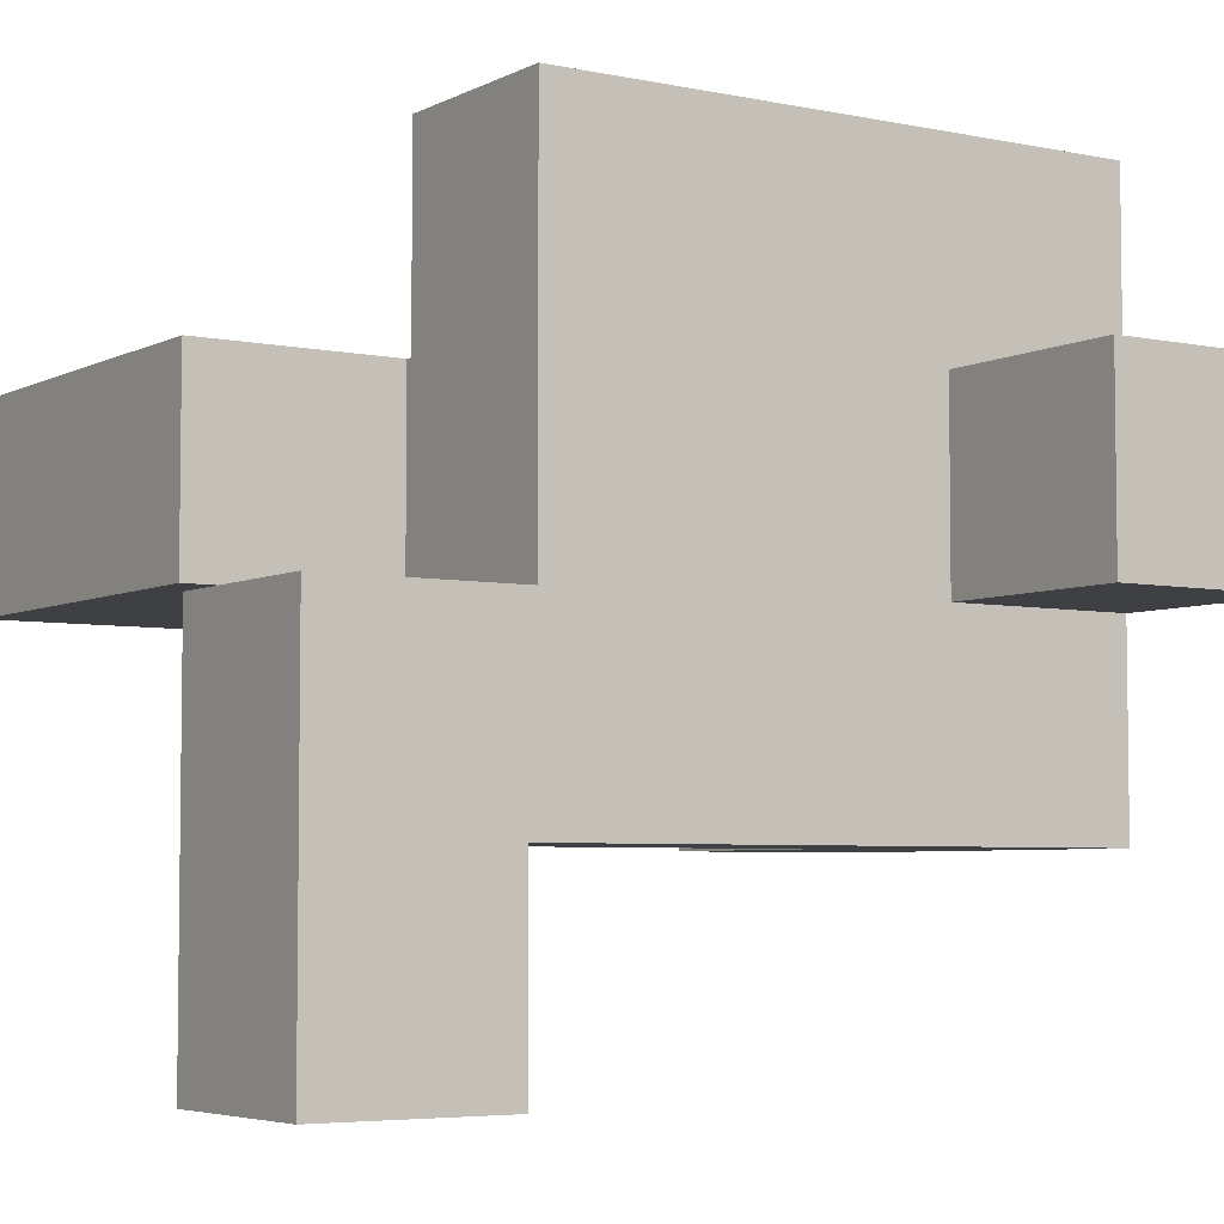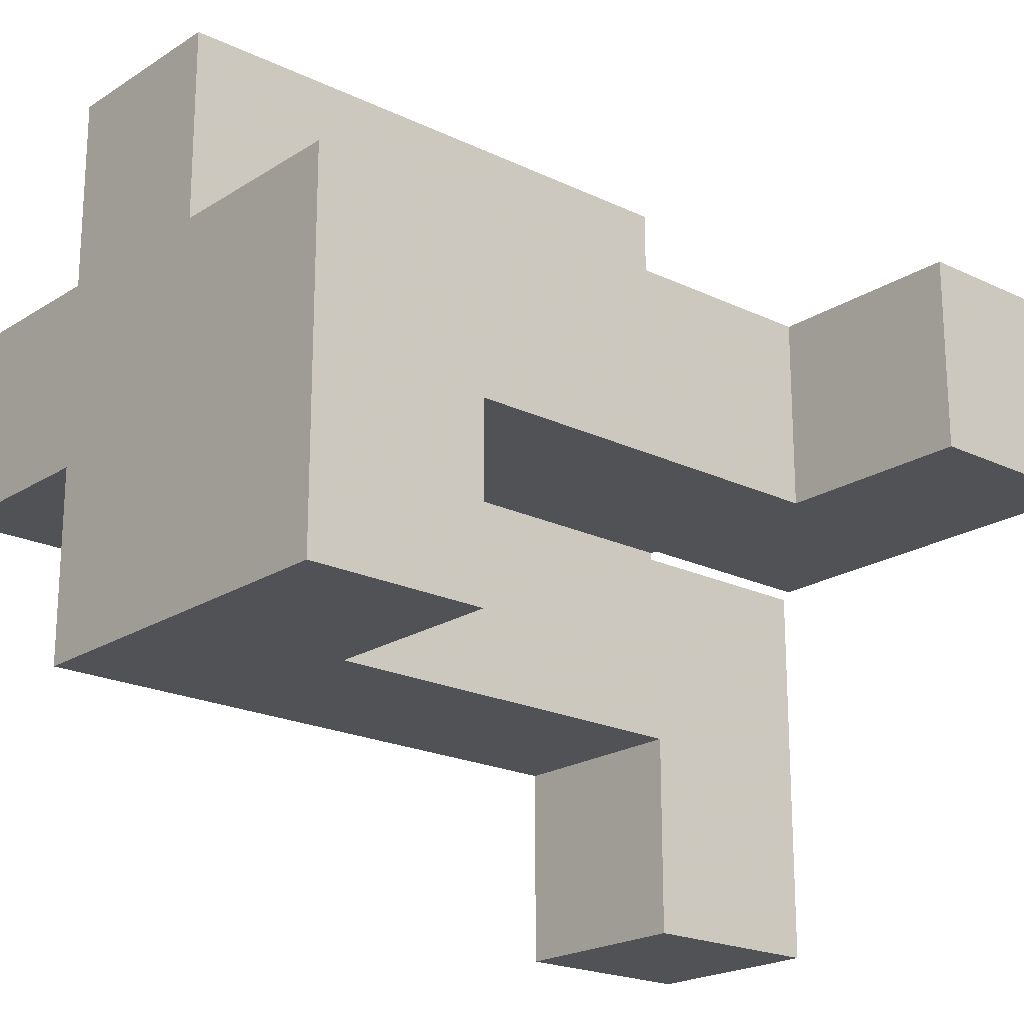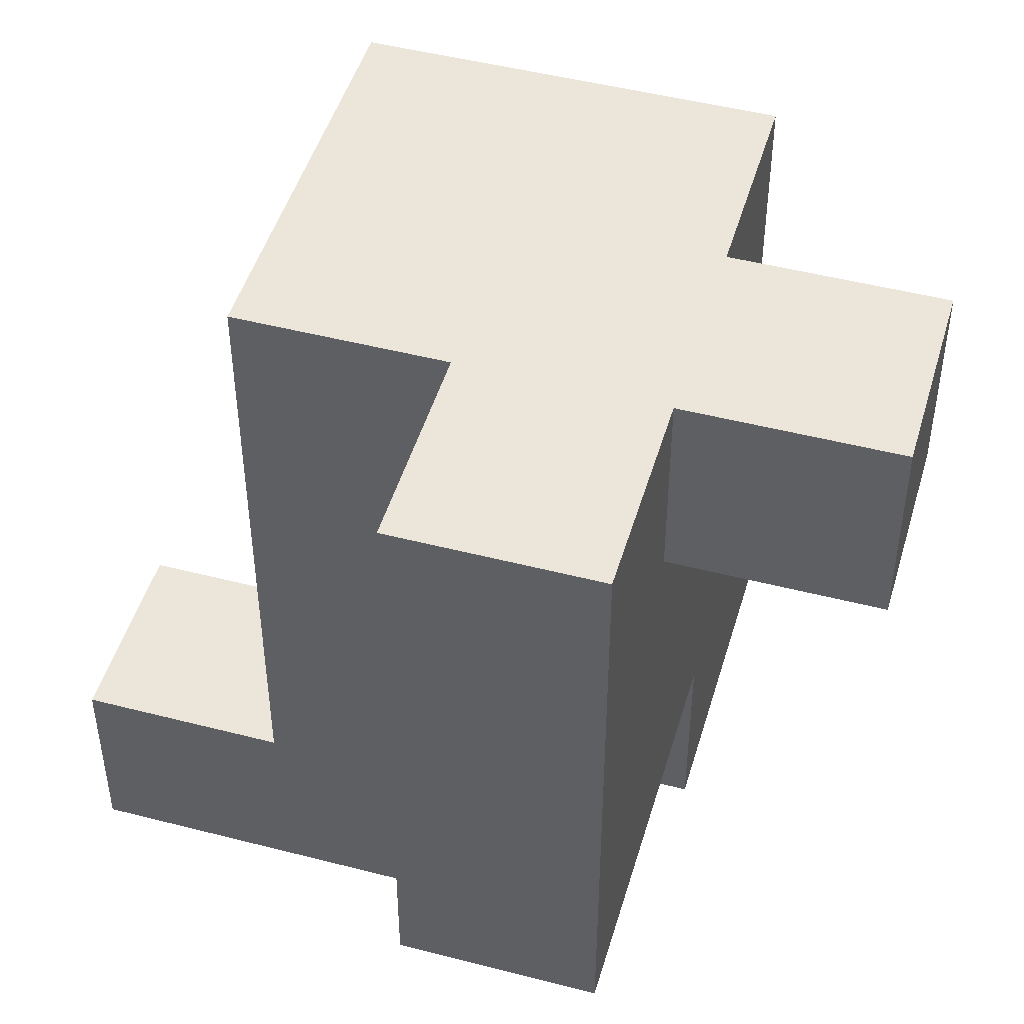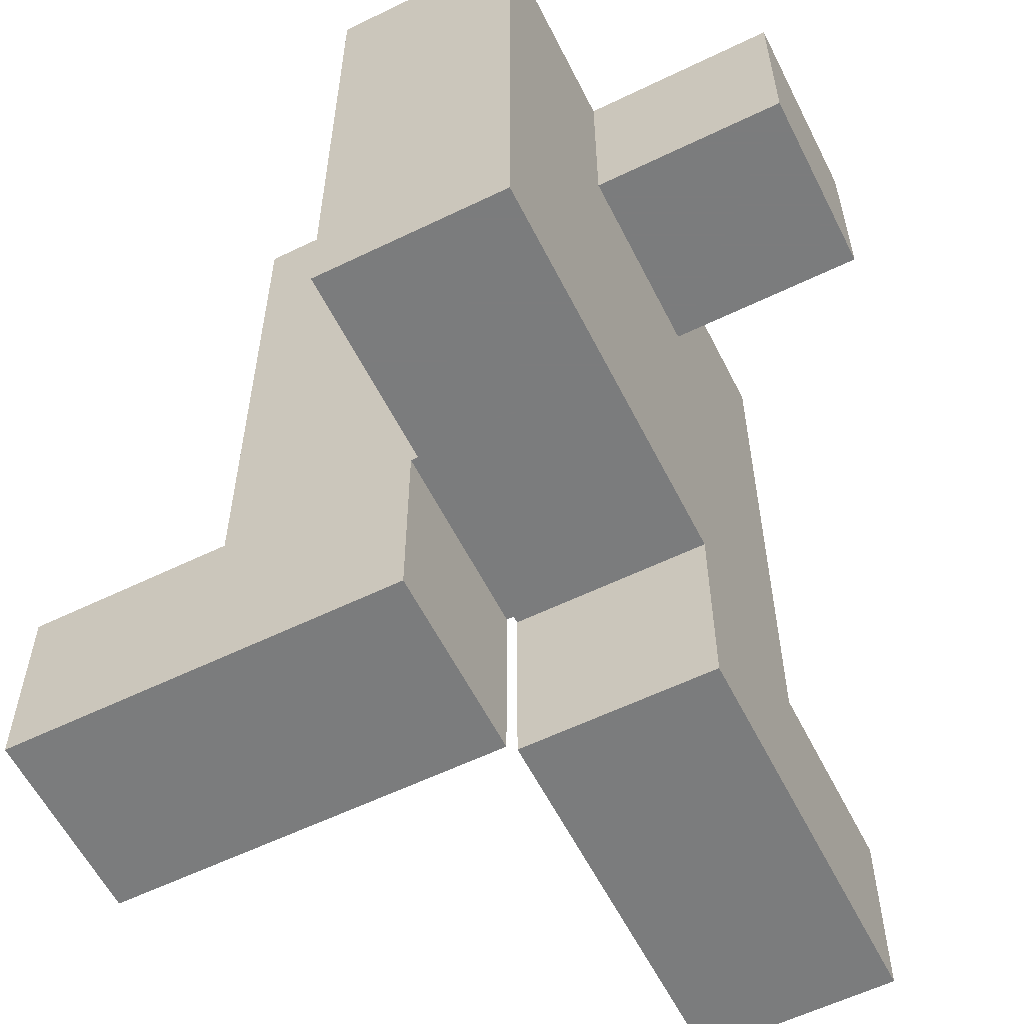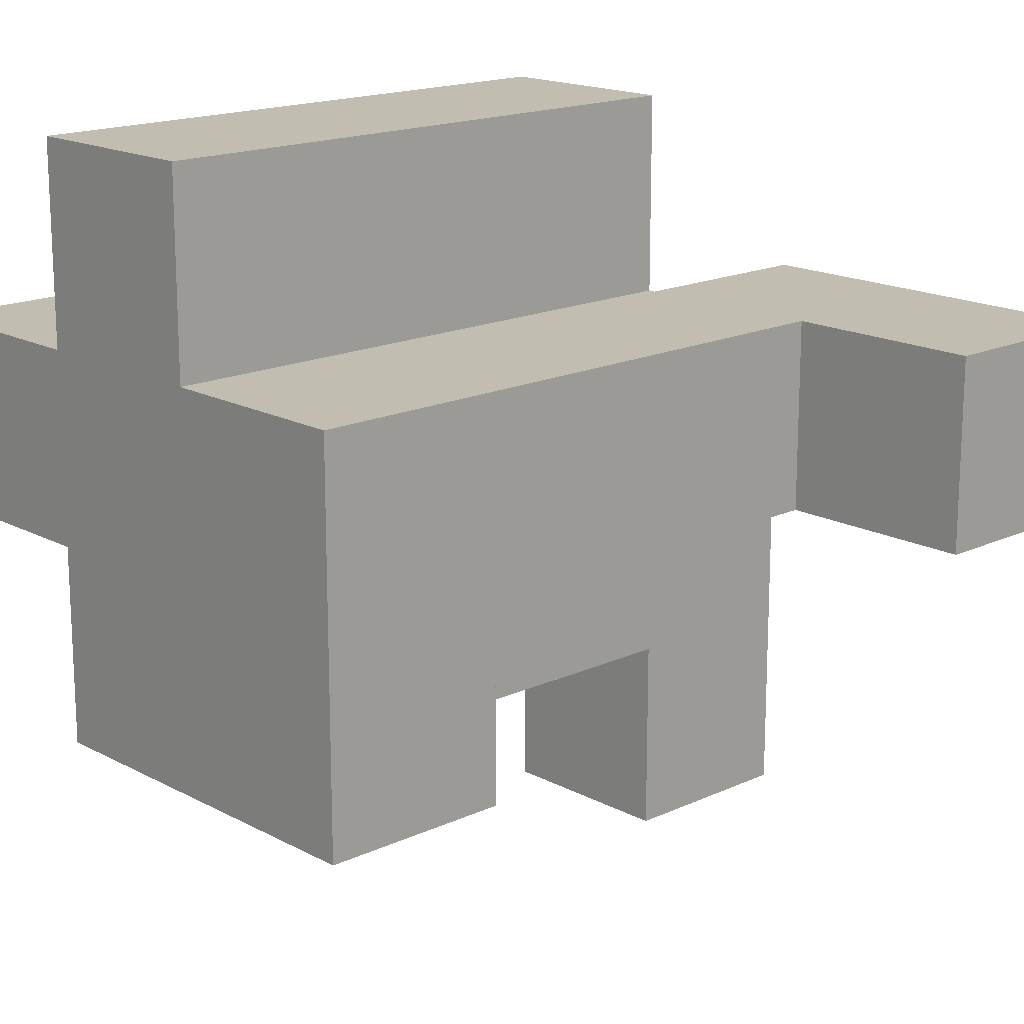
<metadata>
{"format":"obj","ext":"obj","renderer":"f3d","projection":"perspective","resolution":1024,"background":"white","views":[{"elev":-5.0,"azim":56.6,"up":"+Z"},{"elev":-20.7,"azim":-131.0,"up":"+Z"},{"elev":47.8,"azim":16.2,"up":"+Y"},{"elev":-58.7,"azim":26.6,"up":"+Y"},{"elev":16.9,"azim":-133.0,"up":"+Z"}]}
</metadata>
<code>
v 0.0024 -0.3309 0.3357
v 0.0024 -0.3309 0.4643
v 0.0024 -0.2024 0.4643
v 0.0024 -0.2024 0.3357
v 0.0024 -0.3309 0.4667
v 0.0024 -0.2024 0.4667
v 0.1309 -0.3309 0.3357
v 0.1309 -0.2024 0.3357
v 0.1309 -0.2024 0.4643
v 0.1309 -0.3309 0.4643
v 0.1309 -0.2024 0.4667
v 0.1309 -0.3309 0.4667
v 0.0024 -0.3309 0.4691
v 0.0024 -0.2024 0.4691
v 0.0024 -0.3309 0.5976
v 0.0024 -0.2024 0.5976
v 0.0024 -0.2 0.5976
v 0.0024 -0.2 0.4691
v 0.1309 -0.2024 0.4691
v 0.1309 -0.3309 0.4691
v 0.1309 -0.2024 0.5976
v 0.1309 -0.3309 0.5976
v 0.1309 -0.2 0.4691
v 0.1309 -0.2 0.5976
v 0.0024 -0.1976 0.5976
v 0.0024 -0.1976 0.4691
v 0.0024 -0.06907 0.5976
v 0.0024 -0.06907 0.4691
v 0.0024 -0.06667 0.5976
v 0.0024 -0.06667 0.4691
v 0.0024 -0.1976 0.6
v 0.0024 -0.06907 0.6
v 0.0024 -0.06667 0.6
v 0.1309 -0.1976 0.4691
v 0.1309 -0.1976 0.5976
v 0.1309 -0.06907 0.4691
v 0.1309 -0.06907 0.5976
v 0.1309 -0.06667 0.4691
v 0.1309 -0.06667 0.5976
v 0.1309 -0.06907 0.6
v 0.1309 -0.1976 0.6
v 0.1309 -0.06667 0.6
v 0.0024 -0.06427 0.5976
v 0.0024 -0.06427 0.4691
v 0.0024 0.06427 0.5976
v 0.0024 0.06427 0.4691
v 0.0024 0.06667 0.5976
v 0.0024 0.06667 0.4691
v 0.0024 -0.06427 0.6
v 0.0024 0.06427 0.6
v 0.0024 0.06667 0.6
v 0.1309 -0.06427 0.4691
v 0.1309 -0.06427 0.5976
v 0.1309 0.06427 0.4691
v 0.1309 0.06427 0.5976
v 0.1309 0.06667 0.4691
v 0.1309 0.06667 0.5976
v 0.1309 -0.06427 0.6
v 0.1309 0.06427 0.6
v 0.1309 0.06667 0.6
v -0.1309 0.06907 0.4691
v -0.1309 0.06907 0.5976
v -0.1309 0.1976 0.5976
v -0.1309 0.1976 0.4691
v -0.1309 0.06907 0.6
v -0.1309 0.1976 0.6
v -0.0024 0.06907 0.4691
v -0.0024 0.06907 0.5976
v -0.0024 0.06907 0.6
v 0 0.06907 0.4691
v 0 0.06907 0.5976
v 0 0.06907 0.6
v -0.0024 0.1976 0.5976
v -0.0024 0.1976 0.4691
v -0.0024 0.1976 0.6
v 0 0.1976 0.5976
v 0 0.1976 0.4691
v 0 0.1976 0.6
v 0.0024 0.06907 0.5976
v 0.0024 0.06907 0.4691
v 0.0024 0.06907 0.6
v 0.1309 0.06907 0.4691
v 0.1309 0.06907 0.5976
v 0.1309 0.1976 0.4691
v 0.1309 0.1976 0.5976
v 0.1309 0.06907 0.6
v 0.1309 0.1976 0.6
v 0.0024 0.1976 0.5976
v 0.0024 0.1976 0.4691
v 0.0024 0.1976 0.6
v -0.2643 -0.3309 0.6024
v -0.2643 -0.3309 0.7309
v -0.2643 -0.2024 0.7309
v -0.2643 -0.2024 0.6024
v -0.1357 -0.3309 0.6024
v -0.1357 -0.3309 0.7309
v -0.1333 -0.3309 0.6024
v -0.1333 -0.3309 0.7309
v -0.1357 -0.2024 0.7309
v -0.1357 -0.2024 0.6024
v -0.1333 -0.2024 0.7309
v -0.1333 -0.2024 0.6024
v -0.1309 -0.2024 0.6024
v -0.1309 -0.2024 0.7309
v -0.1309 -0.2 0.7309
v -0.1309 -0.2 0.6024
v -0.0024 -0.3309 0.6024
v -0.0024 -0.2024 0.6024
v -0.0024 -0.2024 0.7309
v -0.0024 -0.3309 0.7309
v -0.0024 -0.2 0.6024
v -0.0024 -0.2 0.7309
v -0.1309 -0.3309 0.6024
v -0.1309 -0.3309 0.7309
v -0.1309 -0.1976 0.7309
v -0.1309 -0.1976 0.6024
v -0.1309 -0.06907 0.7309
v -0.1309 -0.06907 0.6024
v -0.1309 -0.06667 0.7309
v -0.1309 -0.06667 0.6024
v -0.0024 -0.1976 0.6024
v -0.0024 -0.1976 0.7309
v 0 -0.1976 0.6024
v 0 -0.1976 0.7309
v -0.0024 -0.06907 0.6024
v 0 -0.06907 0.6024
v -0.0024 -0.06667 0.6024
v 0 -0.06667 0.6024
v -0.0024 -0.06907 0.7309
v 0 -0.06907 0.7309
v -0.0024 -0.06667 0.7309
v 0 -0.06667 0.7309
v 0.0024 -0.1976 0.6024
v 0.0024 -0.06907 0.6024
v 0.0024 -0.06667 0.6024
v 0.0024 -0.1976 0.7309
v 0.0024 -0.1976 0.7333
v 0.0024 -0.06907 0.7333
v 0.0024 -0.06907 0.7309
v 0.0024 -0.06667 0.7333
v 0.0024 -0.06667 0.7309
v 0.1309 -0.06907 0.6024
v 0.1309 -0.1976 0.6024
v 0.1309 -0.06667 0.6024
v 0.1309 -0.06907 0.7309
v 0.1309 -0.1976 0.7309
v 0.1309 -0.06667 0.7309
v 0.1309 -0.06907 0.7333
v 0.1309 -0.1976 0.7333
v 0.1309 -0.06667 0.7333
v -0.1309 -0.06427 0.7309
v -0.1309 -0.06427 0.6024
v -0.1309 0.06427 0.7309
v -0.1309 0.06427 0.6024
v -0.1309 0.06667 0.7309
v -0.1309 0.06667 0.6024
v -0.0024 -0.06427 0.6024
v 0 -0.06427 0.6024
v -0.0024 0.06427 0.6024
v 0 0.06427 0.6024
v -0.0024 0.06667 0.6024
v 0 0.06667 0.6024
v -0.0024 -0.06427 0.7309
v 0 -0.06427 0.7309
v -0.0024 0.06427 0.7309
v 0 0.06427 0.7309
v -0.0024 0.06667 0.7309
v 0 0.06667 0.7309
v 0.0024 -0.06427 0.6024
v 0.0024 0.06427 0.6024
v 0.0024 0.06667 0.6024
v 0.0024 -0.06427 0.7333
v 0.0024 -0.06427 0.7309
v 0.0024 0.06427 0.7333
v 0.0024 0.06427 0.7309
v 0.0024 0.06667 0.7333
v 0.0024 0.06667 0.7309
v 0.1309 -0.06427 0.6024
v 0.1309 0.06427 0.6024
v 0.1309 0.06667 0.6024
v 0.1309 -0.06427 0.7309
v 0.1309 0.06427 0.7309
v 0.1309 0.06667 0.7309
v 0.1309 -0.06427 0.7333
v 0.1309 0.06427 0.7333
v 0.1309 0.06667 0.7333
v -0.1309 0.06907 0.6024
v -0.1309 0.1976 0.6024
v -0.1309 0.06907 0.7309
v -0.1309 0.1976 0.7309
v -0.0024 0.06907 0.6024
v 0 0.06907 0.6024
v -0.0024 0.1976 0.6024
v -0.0024 0.1976 0.7309
v 0 0.1976 0.6024
v 0 0.1976 0.7309
v -0.0024 0.06907 0.7309
v 0 0.06907 0.7309
v 0 0.06667 0.6
v 0.0024 0.06907 0.7333
v 0.0024 0.06907 0.7309
v 0.0024 0.1976 0.7333
v 0.0024 0.1976 0.7309
v 0.1309 0.06907 0.6024
v 0.1309 0.1976 0.6024
v 0.1309 0.06907 0.7309
v 0.1309 0.06907 0.7333
v 0.1309 0.1976 0.7309
v 0.1309 0.1976 0.7333
v 0.1333 0.06907 0.6024
v 0.1333 0.06907 0.7309
v 0.0024 0.1976 0.6024
v 0.1333 0.1976 0.7309
v 0.1333 0.1976 0.6024
v 0.2643 0.06907 0.6024
v 0.2643 0.1976 0.6024
v 0.2643 0.1976 0.7309
v 0.2643 0.06907 0.7309
v 0.1357 0.06907 0.6024
v 0.1357 0.06907 0.7309
v 0.1357 0.1976 0.7309
v 0.1357 0.1976 0.6024
v 0.0024 -0.1976 0.7357
v 0.0024 -0.06907 0.7357
v 0.0024 -0.06667 0.7357
v 0.0024 -0.1976 0.8643
v 0.0024 -0.06907 0.8643
v 0.0024 -0.06667 0.8643
v 0.1309 -0.06907 0.7357
v 0.1309 -0.1976 0.7357
v 0.1309 -0.06667 0.7357
v 0.1309 -0.06907 0.8643
v 0.1309 -0.1976 0.8643
v 0.1309 -0.06667 0.8643
v 0.0024 -0.06427 0.7357
v 0.0024 0.06427 0.7357
v 0.0024 0.06667 0.7357
v 0.0024 -0.06427 0.8643
v 0.0024 0.06427 0.8643
v 0.0024 0.06667 0.8643
v 0.1309 -0.06427 0.7357
v 0.1309 0.06427 0.7357
v 0.1309 0.06667 0.7357
v 0.1309 -0.06427 0.8643
v 0.1309 0.06427 0.8643
v 0.1309 0.06667 0.8643
v 0.0024 0.06907 0.7357
v 0.0024 0.1976 0.7357
v 0.0024 0.06907 0.8643
v 0.0024 0.1976 0.8643
v 0.1309 0.06907 0.7357
v 0.1309 0.1976 0.7357
v 0.1309 0.06907 0.8643
v 0.1309 0.1976 0.8643
f 1 2 3 4
f 2 5 6 3
f 7 8 9 10
f 10 9 11 12
f 1 7 10 2
f 2 10 12 5
f 4 3 9 8
f 3 6 11 9
f 1 4 8 7
f 5 13 14 6
f 13 15 16 14
f 14 16 17 18
f 12 11 19 20
f 20 19 21 22
f 19 23 24 21
f 5 12 20 13
f 13 20 22 15
f 6 14 19 11
f 14 18 23 19
f 15 22 21 16
f 16 21 24 17
f 18 17 25 26
f 26 25 27 28
f 28 27 29 30
f 25 31 32 27
f 27 32 33 29
f 23 34 35 24
f 34 36 37 35
f 36 38 39 37
f 35 37 40 41
f 37 39 42 40
f 25 35 41 31
f 18 26 34 23
f 26 28 36 34
f 28 30 38 36
f 17 24 35 25
f 30 29 43 44
f 44 43 45 46
f 46 45 47 48
f 29 33 49 43
f 43 49 50 45
f 45 50 51 47
f 38 52 53 39
f 52 54 55 53
f 54 56 57 55
f 39 53 58 42
f 53 55 59 58
f 55 57 60 59
f 30 44 52 38
f 44 46 54 52
f 46 48 56 54
f 61 62 63 64
f 62 65 66 63
f 61 67 68 62
f 62 68 69 65
f 67 70 71 68
f 68 71 72 69
f 64 63 73 74
f 63 66 75 73
f 74 73 76 77
f 73 75 78 76
f 61 64 74 67
f 67 74 77 70
f 48 47 79 80
f 47 51 81 79
f 56 82 83 57
f 82 84 85 83
f 57 83 86 60
f 83 85 87 86
f 70 80 79 71
f 71 79 81 72
f 77 76 88 89
f 76 78 90 88
f 89 88 85 84
f 88 90 87 85
f 48 80 82 56
f 70 77 89 80
f 80 89 84 82
f 91 92 93 94
f 91 95 96 92
f 95 97 98 96
f 94 93 99 100
f 100 99 101 102
f 91 94 100 95
f 95 100 102 97
f 92 96 99 93
f 96 98 101 99
f 103 104 105 106
f 107 108 109 110
f 108 111 112 109
f 97 113 114 98
f 113 107 110 114
f 102 101 104 103
f 97 102 103 113
f 113 103 108 107
f 103 106 111 108
f 98 114 104 101
f 114 110 109 104
f 104 109 112 105
f 106 105 115 116
f 116 115 117 118
f 118 117 119 120
f 111 121 122 112
f 121 123 124 122
f 106 116 121 111
f 116 118 125 121
f 121 125 126 123
f 118 120 127 125
f 125 127 128 126
f 105 112 122 115
f 115 122 129 117
f 122 124 130 129
f 117 129 131 119
f 129 130 132 131
f 31 133 134 32
f 32 134 135 33
f 136 137 138 139
f 139 138 140 141
f 41 40 142 143
f 40 42 144 142
f 143 142 145 146
f 142 144 147 145
f 146 145 148 149
f 145 147 150 148
f 123 133 136 124
f 31 41 143 133
f 133 143 146 136
f 136 146 149 137
f 123 126 134 133
f 126 128 135 134
f 124 136 139 130
f 130 139 141 132
f 120 119 151 152
f 152 151 153 154
f 154 153 155 156
f 120 152 157 127
f 127 157 158 128
f 152 154 159 157
f 157 159 160 158
f 154 156 161 159
f 159 161 162 160
f 119 131 163 151
f 131 132 164 163
f 151 163 165 153
f 163 164 166 165
f 153 165 167 155
f 165 166 168 167
f 33 135 169 49
f 49 169 170 50
f 50 170 171 51
f 141 140 172 173
f 173 172 174 175
f 175 174 176 177
f 42 58 178 144
f 58 59 179 178
f 59 60 180 179
f 144 178 181 147
f 178 179 182 181
f 179 180 183 182
f 147 181 184 150
f 181 182 185 184
f 182 183 186 185
f 128 158 169 135
f 158 160 170 169
f 160 162 171 170
f 132 141 173 164
f 164 173 175 166
f 166 175 177 168
f 65 187 188 66
f 156 155 189 187
f 187 189 190 188
f 65 69 191 187
f 69 72 192 191
f 66 188 193 75
f 188 190 194 193
f 75 193 195 78
f 193 194 196 195
f 156 187 191 161
f 161 191 192 162
f 155 167 197 189
f 167 168 198 197
f 189 197 194 190
f 197 198 196 194
f 199 162 192 72
f 177 176 200 201
f 201 200 202 203
f 60 86 204 180
f 86 87 205 204
f 180 204 206 183
f 183 206 207 186
f 206 208 209 207
f 199 51 171 162
f 204 210 211 206
f 78 195 212 90
f 195 196 203 212
f 90 212 205 87
f 212 203 208 205
f 203 202 209 208
f 205 208 213 214
f 199 72 81 51
f 204 205 214 210
f 168 177 201 198
f 198 201 203 196
f 206 211 213 208
f 215 216 217 218
f 210 219 220 211
f 219 215 218 220
f 214 213 221 222
f 222 221 217 216
f 210 214 222 219
f 219 222 216 215
f 211 220 221 213
f 220 218 217 221
f 137 223 224 138
f 138 224 225 140
f 223 226 227 224
f 224 227 228 225
f 149 148 229 230
f 148 150 231 229
f 230 229 232 233
f 229 231 234 232
f 137 149 230 223
f 223 230 233 226
f 226 233 232 227
f 227 232 234 228
f 140 225 235 172
f 172 235 236 174
f 174 236 237 176
f 225 228 238 235
f 235 238 239 236
f 236 239 240 237
f 150 184 241 231
f 184 185 242 241
f 185 186 243 242
f 231 241 244 234
f 241 242 245 244
f 242 243 246 245
f 228 234 244 238
f 238 244 245 239
f 239 245 246 240
f 176 237 247 200
f 200 247 248 202
f 237 240 249 247
f 247 249 250 248
f 186 207 251 243
f 207 209 252 251
f 243 251 253 246
f 251 252 254 253
f 202 248 252 209
f 248 250 254 252
f 240 246 253 249
f 249 253 254 250

</code>
